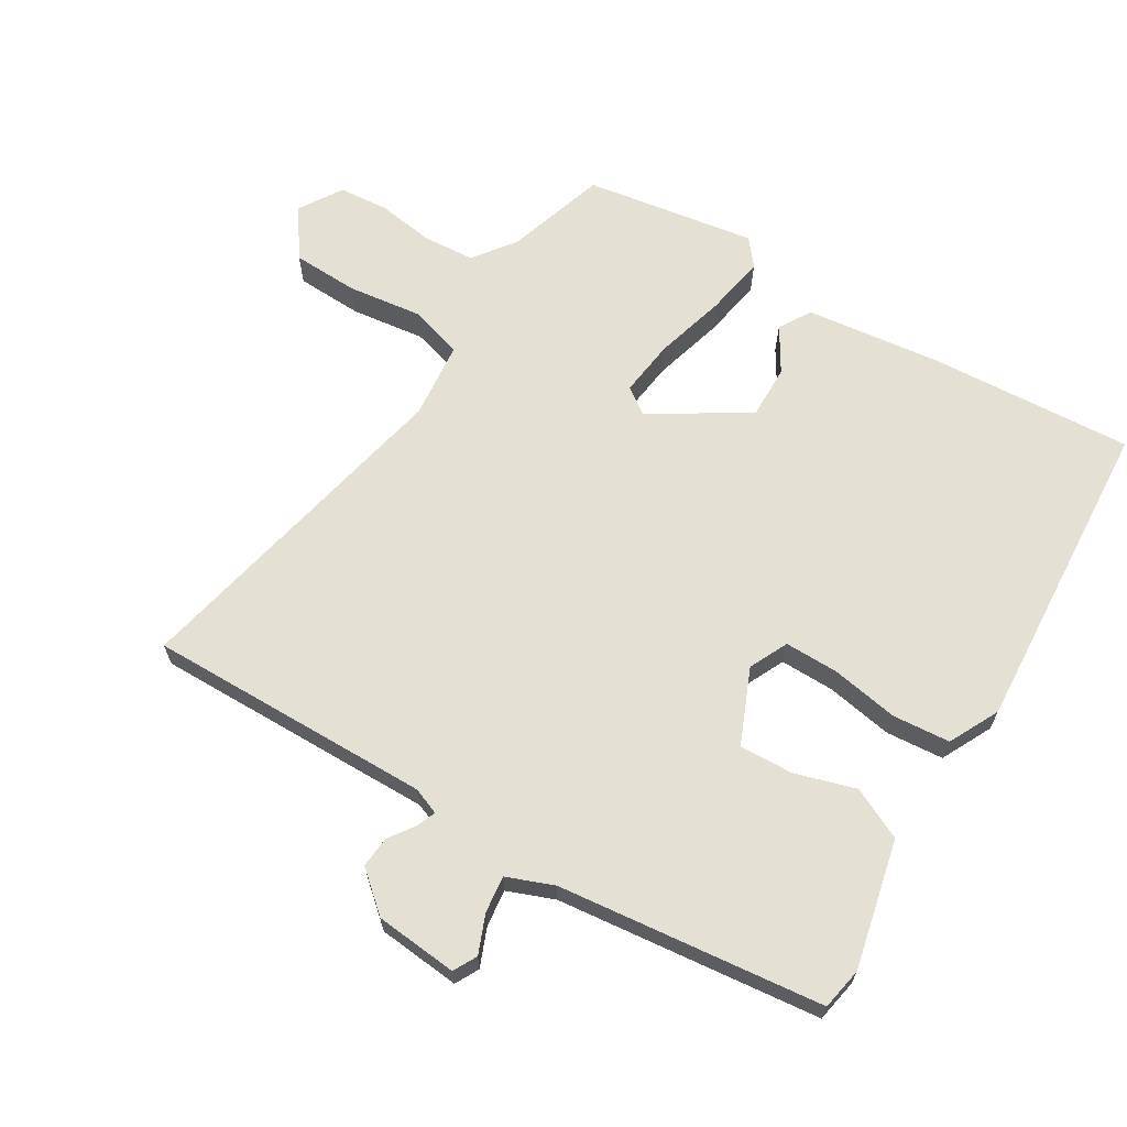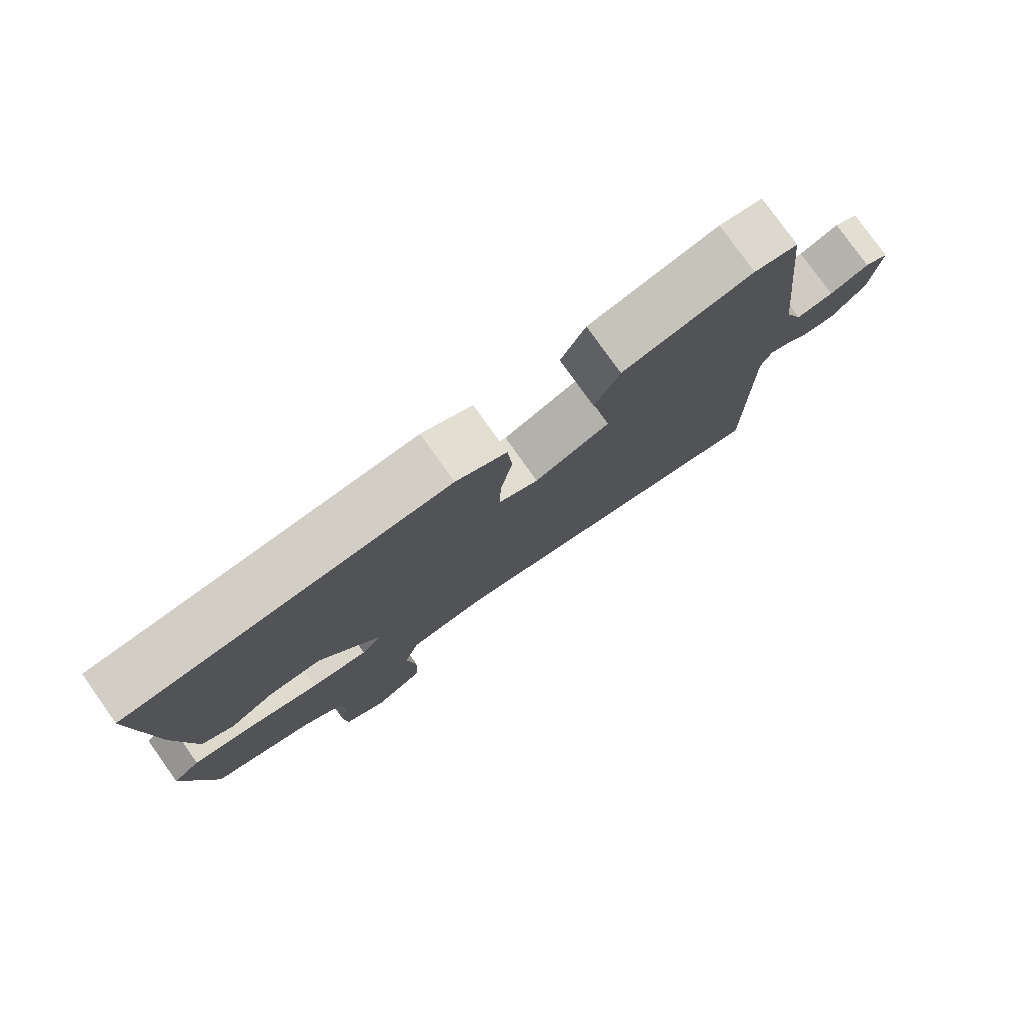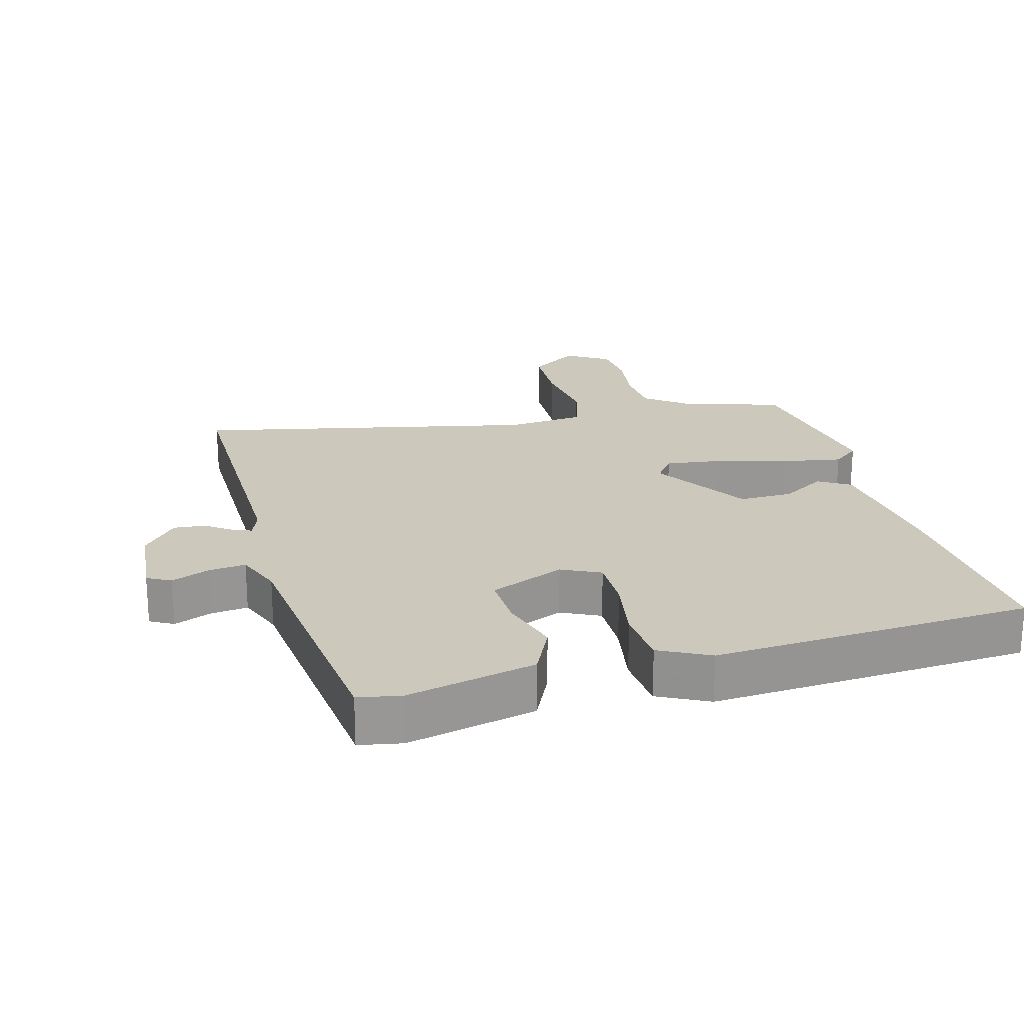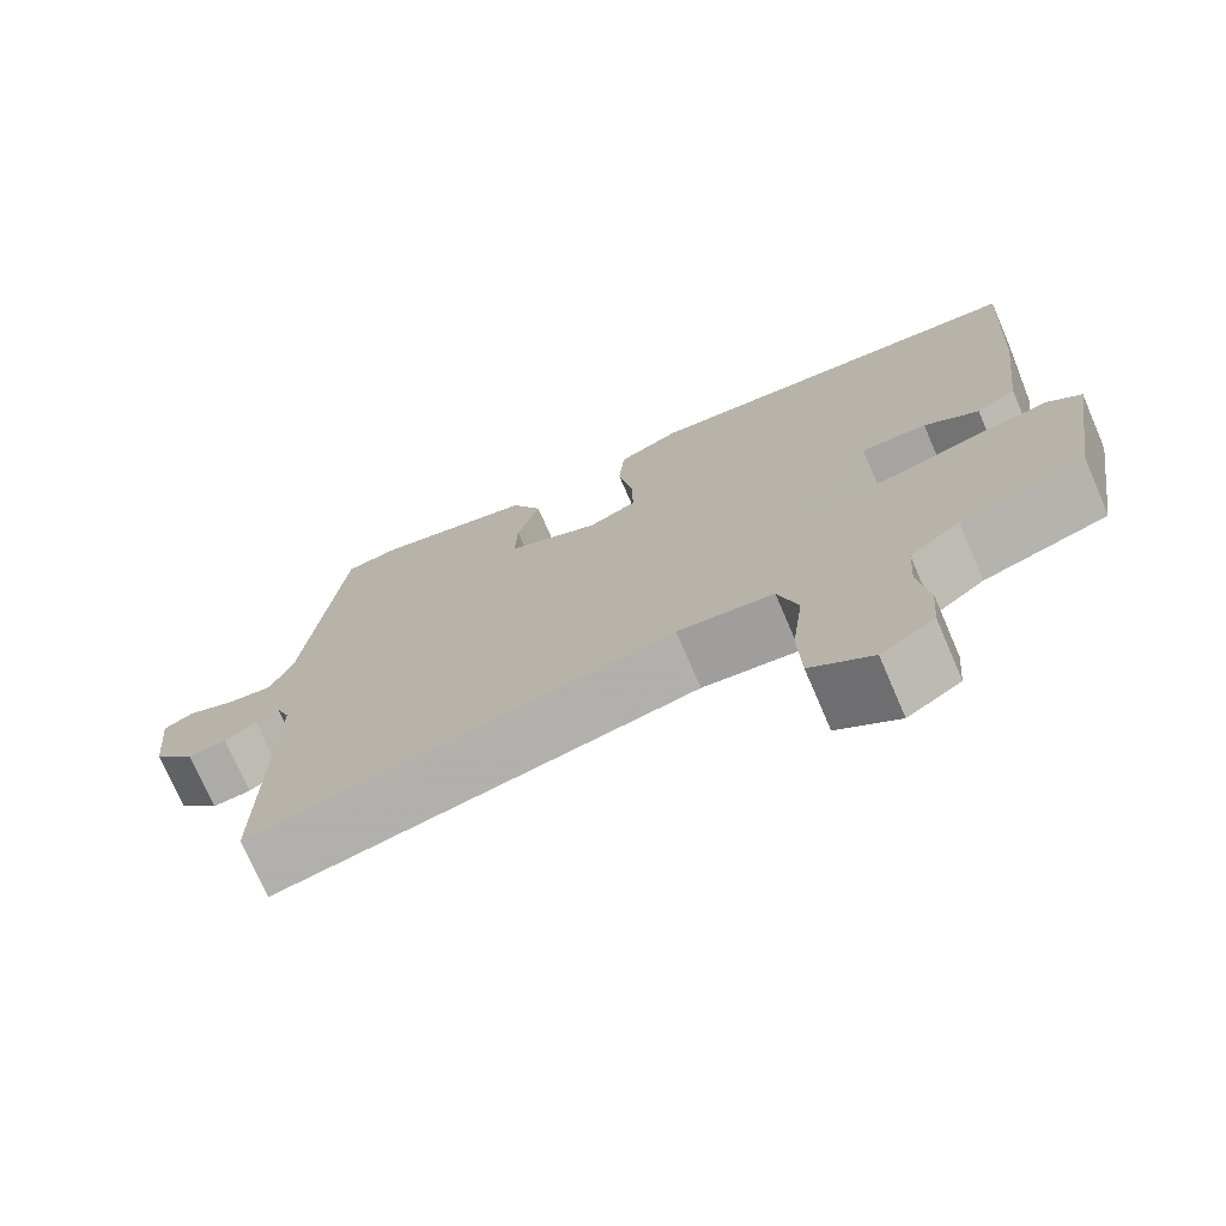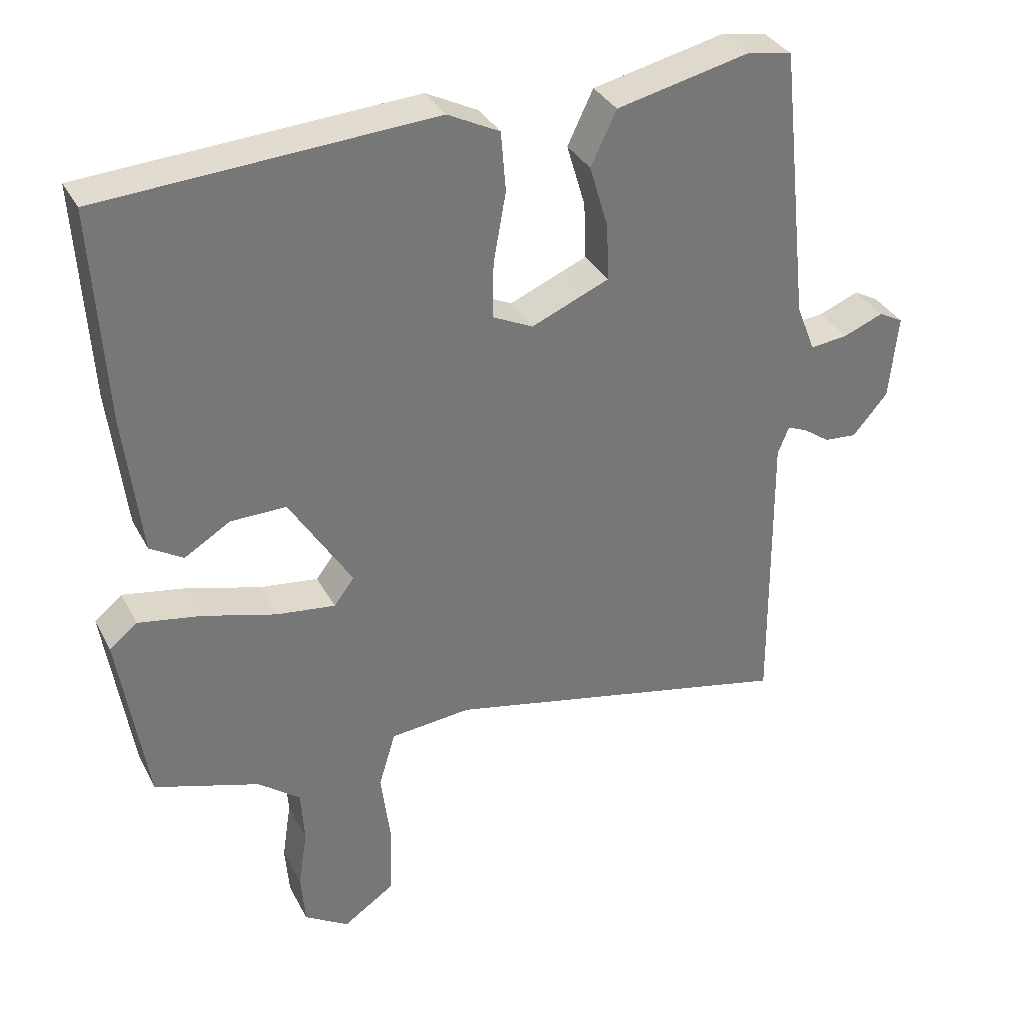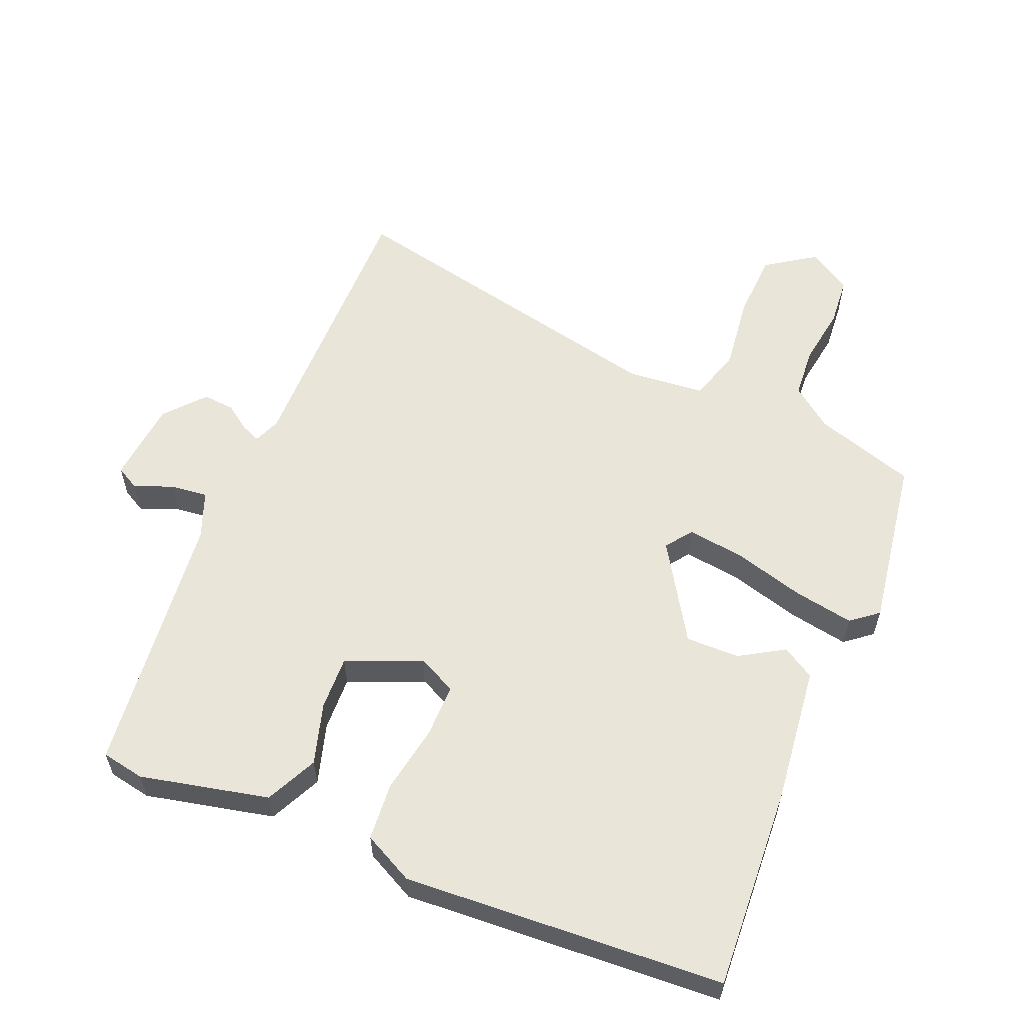
<metadata>
{"format":"obj","ext":"obj","renderer":"f3d","projection":"perspective","resolution":1024,"background":"white","views":[{"elev":66.0,"azim":-59.0,"up":"+Y"},{"elev":79.1,"azim":144.5,"up":"+Z"},{"elev":22.1,"azim":-15.3,"up":"+Y"},{"elev":-73.9,"azim":23.3,"up":"+Z"},{"elev":34.2,"azim":155.6,"up":"+Z"},{"elev":58.5,"azim":22.6,"up":"+Y"}]}
</metadata>
<code>
v 0.476 0.07 -0.435
v 0.325 0.07 -0.483
v 0.264 0.07 -0.53
v 0.259 0.07 -0.607
v 0.272 0.07 -0.693
v 0.266 0.07 -0.767
v 0.202 0.07 -0.807
v 0.128 0.07 -0.757
v 0.124 0.07 -0.657
v 0.138 0.07 -0.546
v 0.114 0.07 -0.466
v -0.002 0.07 -0.455
v -0.51 0.07 -0.565
v -0.506 0.07 -0.138
v -0.522 0.07 -0.098
v -0.551 0.07 -0.11
v -0.589 0.07 -0.137
v -0.636 0.07 -0.141
v -0.687 0.07 -0.082
v -0.699 0.07 0.041
v -0.664 0.07 0.06
v -0.606 0.07 0.037
v -0.551 0.07 0.031
v -0.524 0.07 0.101
v -0.481 0.07 0.498
v -0.417 0.07 0.51
v -0.225 0.07 0.467
v -0.188 0.07 0.39
v -0.215 0.07 0.299
v -0.218 0.07 0.218
v -0.106 0.07 0.171
v -0.048 0.07 0.199
v -0.049 0.07 0.28
v -0.067 0.07 0.381
v -0.06 0.07 0.467
v 0.015 0.07 0.505
v 0.492 0.07 0.476
v 0.474 0.07 0.171
v 0.45 0.07 -0.033
v 0.402 0.07 -0.062
v 0.336 0.07 -0.022
v 0.256 0.07 -0.021
v 0.166 0.07 -0.165
v 0.195 0.07 -0.204
v 0.28 0.07 -0.193
v 0.386 0.07 -0.163
v 0.476 0.07 -0.147
v 0.516 0.07 -0.179
v 0.476 0 -0.435
v 0.325 0 -0.483
v 0.264 0 -0.53
v 0.259 0 -0.607
v 0.272 0 -0.693
v 0.266 0 -0.767
v 0.202 0 -0.807
v 0.128 0 -0.757
v 0.124 0 -0.657
v 0.138 0 -0.546
v 0.114 0 -0.466
v -0.002 0 -0.455
v -0.51 0 -0.565
v -0.506 0 -0.138
v -0.522 0 -0.098
v -0.551 0 -0.11
v -0.589 0 -0.137
v -0.636 0 -0.141
v -0.687 0 -0.082
v -0.699 0 0.041
v -0.664 0 0.06
v -0.606 0 0.037
v -0.551 0 0.031
v -0.524 0 0.101
v -0.481 0 0.498
v -0.417 0 0.51
v -0.225 0 0.467
v -0.188 0 0.39
v -0.215 0 0.299
v -0.218 0 0.218
v -0.106 0 0.171
v -0.048 0 0.199
v -0.049 0 0.28
v -0.067 0 0.381
v -0.06 0 0.467
v 0.015 0 0.505
v 0.492 0 0.476
v 0.474 0 0.171
v 0.45 0 -0.033
v 0.402 0 -0.062
v 0.336 0 -0.022
v 0.256 0 -0.021
v 0.166 0 -0.165
v 0.195 0 -0.204
v 0.28 0 -0.193
v 0.386 0 -0.163
v 0.476 0 -0.147
v 0.516 0 -0.179
f 48 1 2
f 47 48 2
f 46 47 2
f 45 46 2
f 44 45 2 3
f 43 44 3 4
f 39 40 41
f 38 39 41
f 37 38 41
f 36 37 41
f 35 36 41
f 34 35 41
f 33 34 41
f 32 33 41 42
f 31 32 42 43
f 27 28 29
f 26 27 29
f 25 26 29
f 24 25 29
f 23 24 29 30
f 20 21 22
f 19 20 22
f 18 19 22
f 17 18 22
f 16 17 22
f 15 16 22 23
f 30 31 43
f 23 30 43
f 15 23 43
f 14 15 43
f 8 9 10
f 7 8 10
f 6 7 10
f 5 6 10
f 4 5 10
f 4 10 11
f 43 4 11
f 12 13 14 43
f 11 12 43
f 50 49 96
f 50 96 95
f 50 95 94
f 50 94 93
f 51 50 93 92
f 52 51 92 91
f 89 88 87
f 89 87 86
f 89 86 85
f 89 85 84
f 89 84 83
f 89 83 82
f 89 82 81
f 90 89 81 80
f 91 90 80 79
f 77 76 75
f 77 75 74
f 77 74 73
f 77 73 72
f 78 77 72 71
f 70 69 68
f 70 68 67
f 70 67 66
f 70 66 65
f 70 65 64
f 71 70 64 63
f 91 79 78
f 91 78 71
f 91 71 63
f 91 63 62
f 58 57 56
f 58 56 55
f 58 55 54
f 58 54 53
f 58 53 52
f 59 58 52
f 59 52 91
f 91 62 61 60
f 91 60 59
f 1 49 50 2
f 2 50 51 3
f 3 51 52 4
f 4 52 53 5
f 5 53 54 6
f 6 54 55 7
f 7 55 56 8
f 8 56 57 9
f 9 57 58 10
f 10 58 59 11
f 11 59 60 12
f 12 60 61 13
f 13 61 62 14
f 14 62 63 15
f 15 63 64 16
f 16 64 65 17
f 17 65 66 18
f 18 66 67 19
f 19 67 68 20
f 20 68 69 21
f 21 69 70 22
f 22 70 71 23
f 23 71 72 24
f 24 72 73 25
f 25 73 74 26
f 26 74 75 27
f 27 75 76 28
f 28 76 77 29
f 29 77 78 30
f 30 78 79 31
f 31 79 80 32
f 32 80 81 33
f 33 81 82 34
f 34 82 83 35
f 35 83 84 36
f 36 84 85 37
f 37 85 86 38
f 38 86 87 39
f 39 87 88 40
f 40 88 89 41
f 41 89 90 42
f 42 90 91 43
f 43 91 92 44
f 44 92 93 45
f 45 93 94 46
f 46 94 95 47
f 47 95 96 48
f 48 96 49 1

</code>
